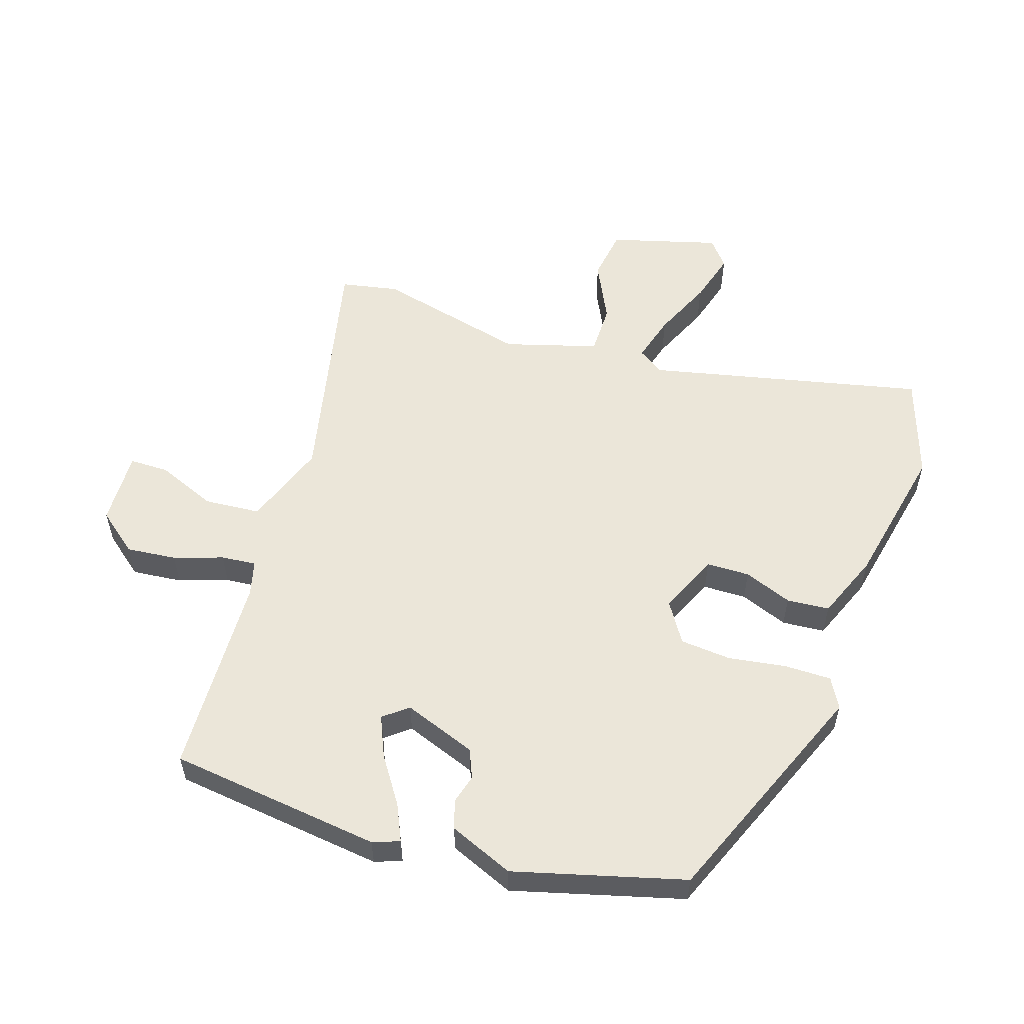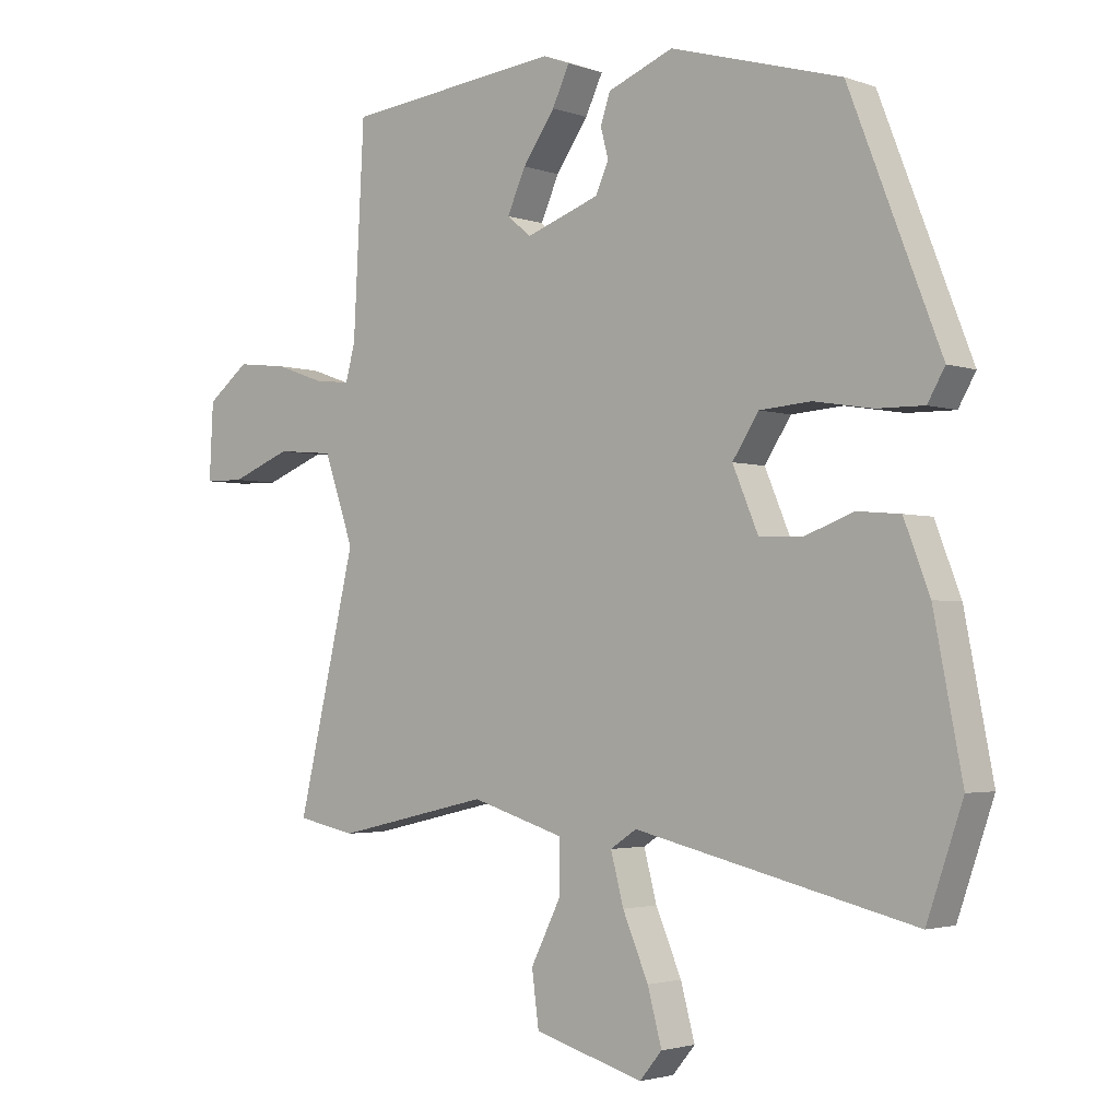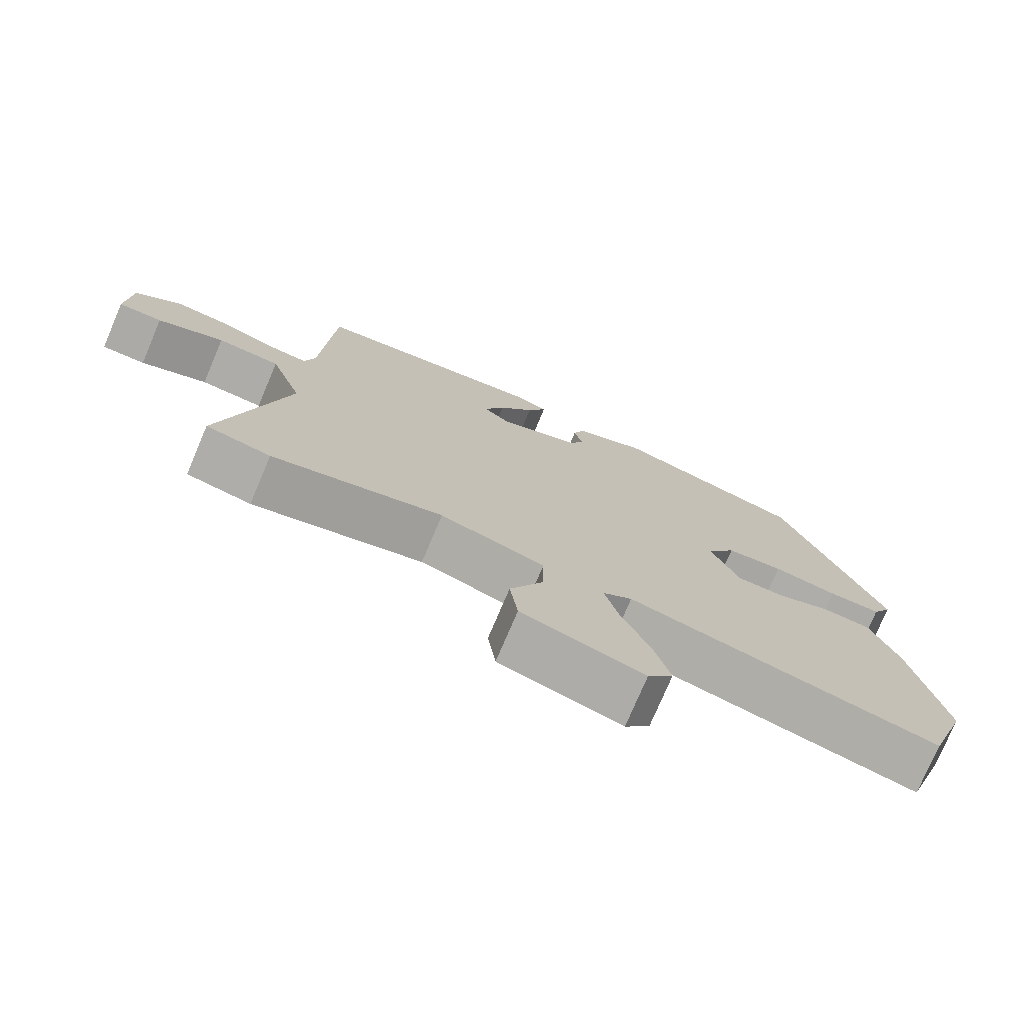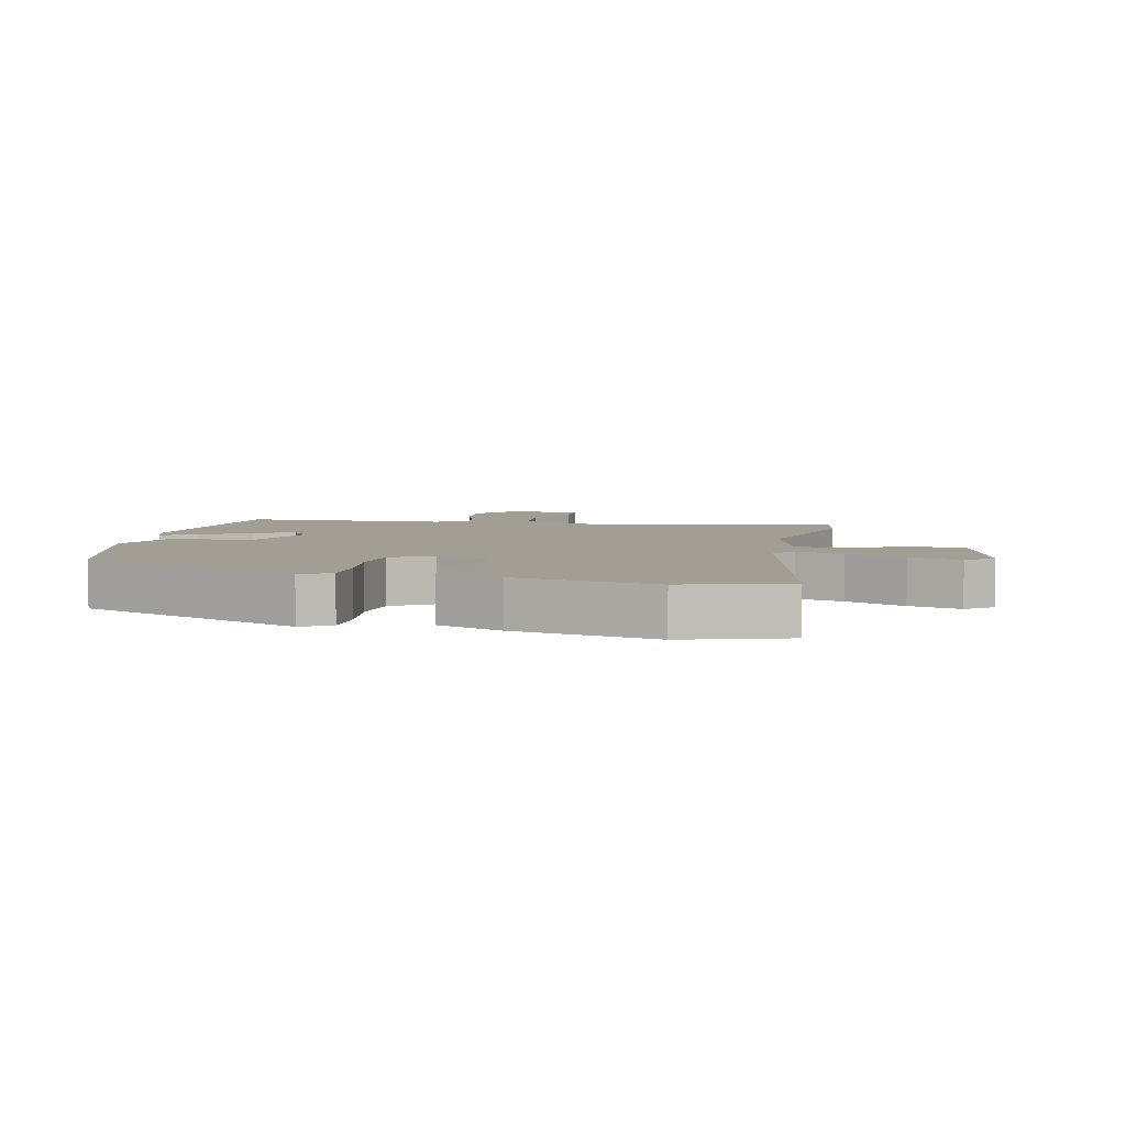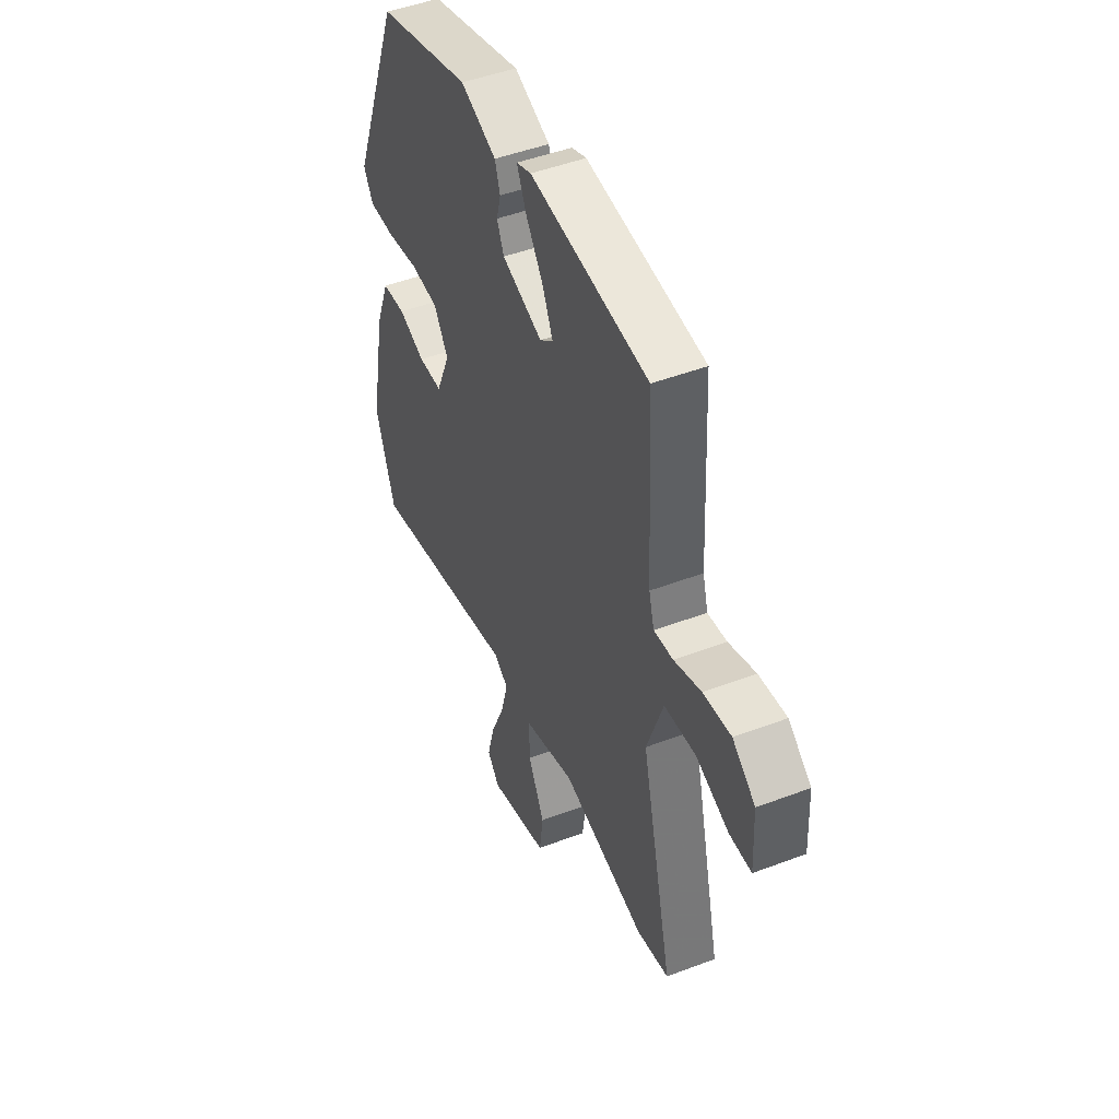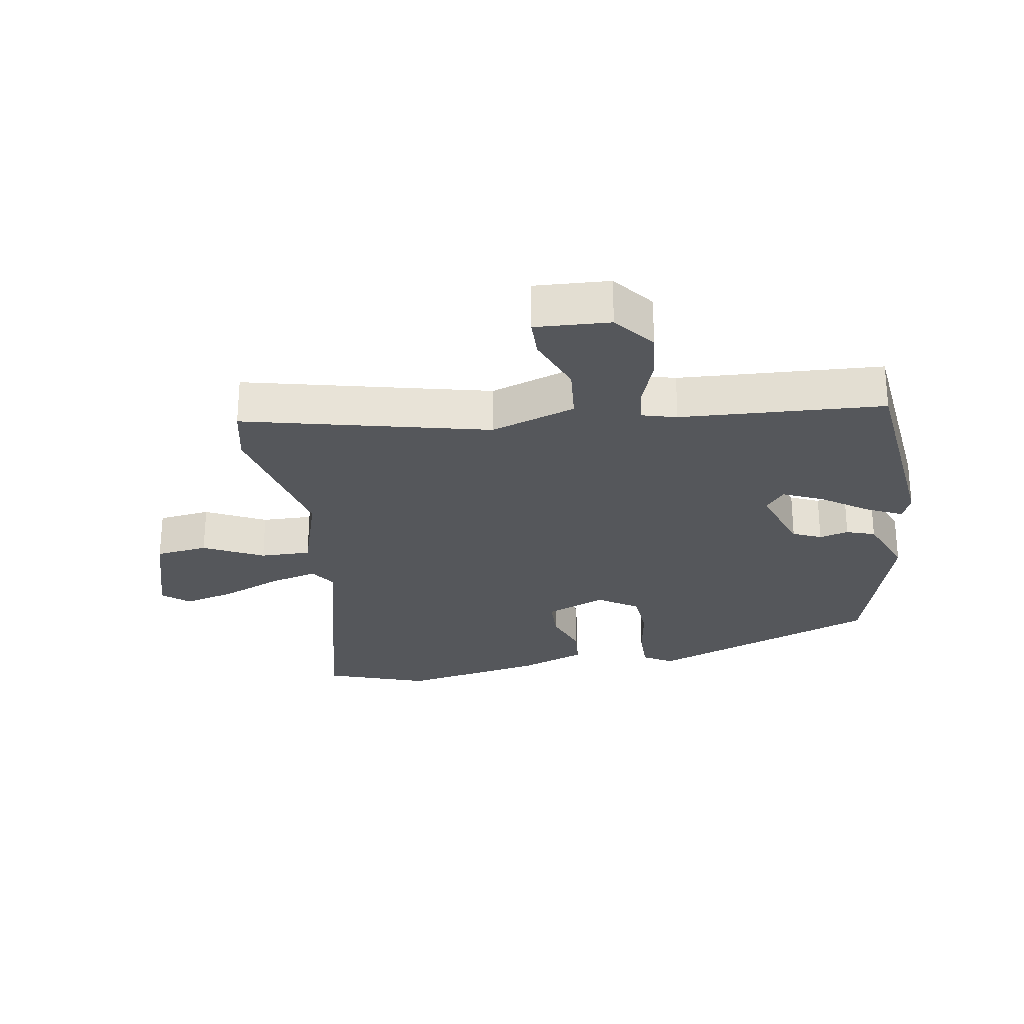
<metadata>
{"format":"obj","ext":"obj","renderer":"f3d","projection":"perspective","resolution":1024,"background":"white","views":[{"elev":55.4,"azim":18.9,"up":"+Y"},{"elev":-2.6,"azim":39.8,"up":"+Z"},{"elev":-75.7,"azim":-23.0,"up":"+Z"},{"elev":5.1,"azim":103.7,"up":"+Y"},{"elev":47.8,"azim":-113.1,"up":"+Z"},{"elev":-26.6,"azim":-80.7,"up":"+Y"}]}
</metadata>
<code>
v 0.363 0.07 0.448
v 0.505 0.07 0.084
v 0.478 0.07 0.037
v 0.404 0.07 0.038
v 0.313 0.07 0.053
v 0.233 0.07 0.047
v 0.192 0.07 -0.016
v 0.232 0.07 -0.111
v 0.3 0.07 -0.113
v 0.376 0.07 -0.085
v 0.443 0.07 -0.091
v 0.483 0.07 -0.195
v 0.527 0.07 -0.422
v 0.471 0.07 -0.584
v 0.037 0.07 -0.481
v -0.004 0.07 -0.508
v 0.016 0.07 -0.584
v 0.056 0.07 -0.678
v 0.078 0.07 -0.76
v 0.043 0.07 -0.802
v -0.127 0.07 -0.752
v -0.138 0.07 -0.669
v -0.091 0.07 -0.575
v -0.09 0.07 -0.495
v -0.236 0.07 -0.45
v -0.476 0.07 -0.505
v -0.567 0.07 -0.486
v -0.476 0.07 -0.1
v -0.522 0.07 0.034
v -0.611 0.07 0.042
v -0.705 0.07 0.005
v -0.767 0.07 0.006
v -0.761 0.07 0.124
v -0.696 0.07 0.175
v -0.617 0.07 0.166
v -0.54 0.07 0.139
v -0.485 0.07 0.133
v -0.47 0.07 0.188
v -0.453 0.07 0.509
v -0.117 0.07 0.546
v -0.075 0.07 0.53
v -0.102 0.07 0.473
v -0.152 0.07 0.401
v -0.181 0.07 0.337
v -0.143 0.07 0.306
v -0.028 0.07 0.347
v -0.008 0.07 0.392
v -0.02 0.07 0.438
v -0.005 0.07 0.483
v 0.097 0.07 0.524
v 0.363 0 0.448
v 0.505 0 0.084
v 0.478 0 0.037
v 0.404 0 0.038
v 0.313 0 0.053
v 0.233 0 0.047
v 0.192 0 -0.016
v 0.232 0 -0.111
v 0.3 0 -0.113
v 0.376 0 -0.085
v 0.443 0 -0.091
v 0.483 0 -0.195
v 0.527 0 -0.422
v 0.471 0 -0.584
v 0.037 0 -0.481
v -0.004 0 -0.508
v 0.016 0 -0.584
v 0.056 0 -0.678
v 0.078 0 -0.76
v 0.043 0 -0.802
v -0.127 0 -0.752
v -0.138 0 -0.669
v -0.091 0 -0.575
v -0.09 0 -0.495
v -0.236 0 -0.45
v -0.476 0 -0.505
v -0.567 0 -0.486
v -0.476 0 -0.1
v -0.522 0 0.034
v -0.611 0 0.042
v -0.705 0 0.005
v -0.767 0 0.006
v -0.761 0 0.124
v -0.696 0 0.175
v -0.617 0 0.166
v -0.54 0 0.139
v -0.485 0 0.133
v -0.47 0 0.188
v -0.453 0 0.509
v -0.117 0 0.546
v -0.075 0 0.53
v -0.102 0 0.473
v -0.152 0 0.401
v -0.181 0 0.337
v -0.143 0 0.306
v -0.028 0 0.347
v -0.008 0 0.392
v -0.02 0 0.438
v -0.005 0 0.483
v 0.097 0 0.524
f 3 4 5
f 2 3 5
f 1 2 5
f 50 1 5
f 49 50 5
f 48 49 5
f 47 48 5
f 46 47 5 6
f 45 46 6 7
f 44 45 7 8
f 41 42 43
f 40 41 43
f 39 40 43
f 38 39 43
f 37 38 43 44
f 34 35 36
f 33 34 36
f 32 33 36
f 31 32 36
f 30 31 36
f 29 30 36 37
f 37 44 8
f 29 37 8
f 28 29 8
f 28 8 9
f 27 28 9
f 26 27 9
f 25 26 9
f 21 22 23
f 20 21 23
f 19 20 23
f 18 19 23
f 17 18 23
f 16 17 23 24
f 9 10 11
f 25 9 11
f 24 25 11
f 16 24 11
f 15 16 11
f 13 14 15
f 12 13 15
f 11 12 15
f 55 54 53
f 55 53 52
f 55 52 51
f 55 51 100
f 55 100 99
f 55 99 98
f 55 98 97
f 56 55 97 96
f 57 56 96 95
f 58 57 95 94
f 93 92 91
f 93 91 90
f 93 90 89
f 93 89 88
f 94 93 88 87
f 86 85 84
f 86 84 83
f 86 83 82
f 86 82 81
f 86 81 80
f 87 86 80 79
f 58 94 87
f 58 87 79
f 58 79 78
f 59 58 78
f 59 78 77
f 59 77 76
f 59 76 75
f 73 72 71
f 73 71 70
f 73 70 69
f 73 69 68
f 73 68 67
f 74 73 67 66
f 61 60 59
f 61 59 75
f 61 75 74
f 61 74 66
f 61 66 65
f 65 64 63
f 65 63 62
f 65 62 61
f 1 51 52 2
f 2 52 53 3
f 3 53 54 4
f 4 54 55 5
f 5 55 56 6
f 6 56 57 7
f 7 57 58 8
f 8 58 59 9
f 9 59 60 10
f 10 60 61 11
f 11 61 62 12
f 12 62 63 13
f 13 63 64 14
f 14 64 65 15
f 15 65 66 16
f 16 66 67 17
f 17 67 68 18
f 18 68 69 19
f 19 69 70 20
f 20 70 71 21
f 21 71 72 22
f 22 72 73 23
f 23 73 74 24
f 24 74 75 25
f 25 75 76 26
f 26 76 77 27
f 27 77 78 28
f 28 78 79 29
f 29 79 80 30
f 30 80 81 31
f 31 81 82 32
f 32 82 83 33
f 33 83 84 34
f 34 84 85 35
f 35 85 86 36
f 36 86 87 37
f 37 87 88 38
f 38 88 89 39
f 39 89 90 40
f 40 90 91 41
f 41 91 92 42
f 42 92 93 43
f 43 93 94 44
f 44 94 95 45
f 45 95 96 46
f 46 96 97 47
f 47 97 98 48
f 48 98 99 49
f 49 99 100 50
f 50 100 51 1

</code>
